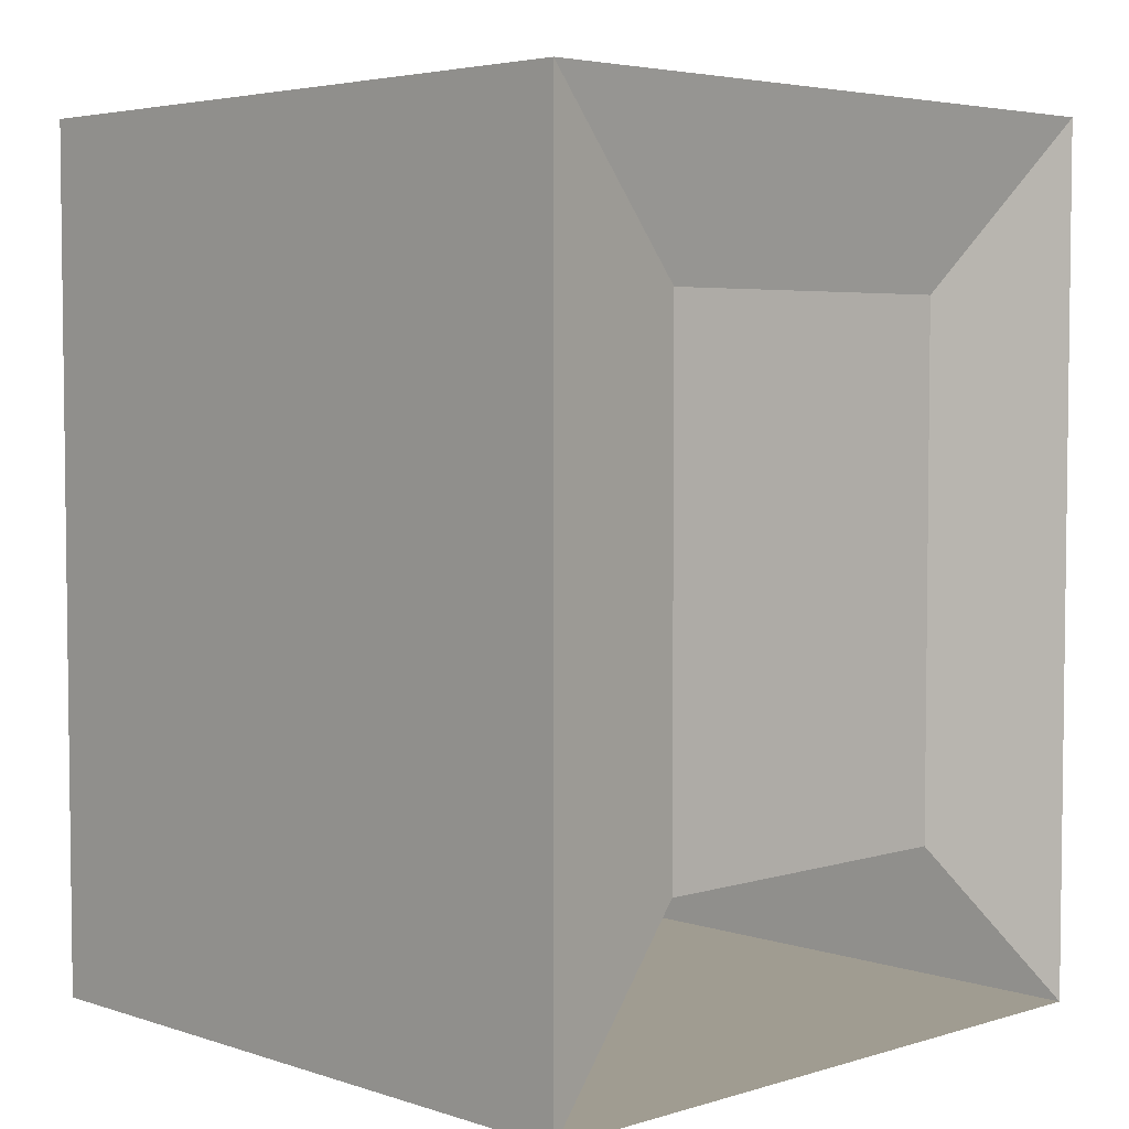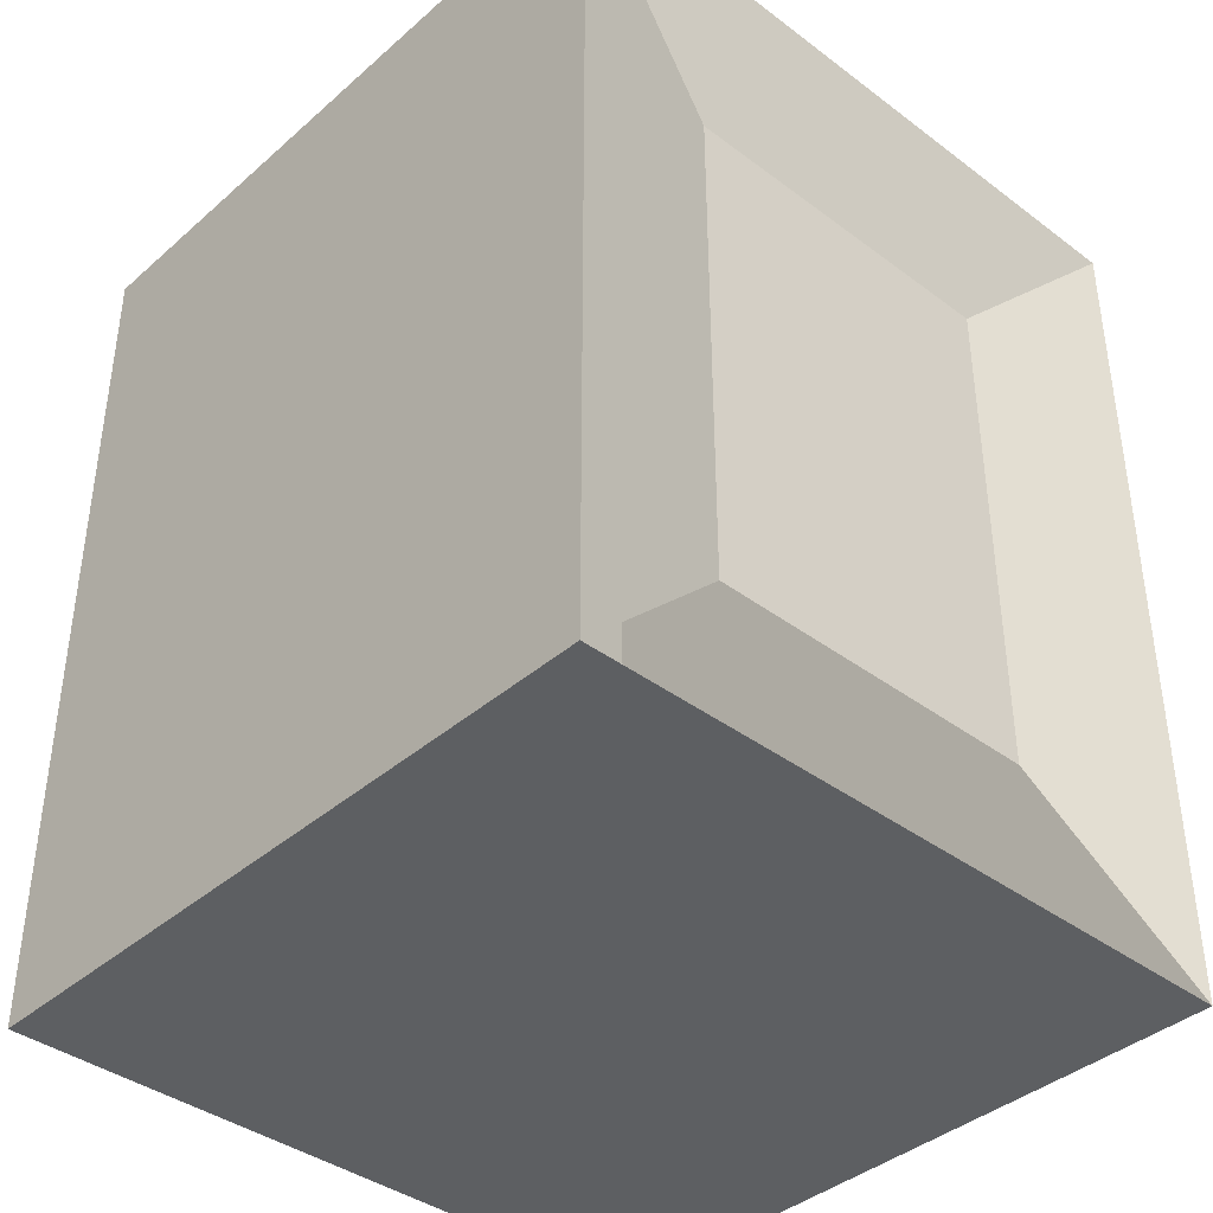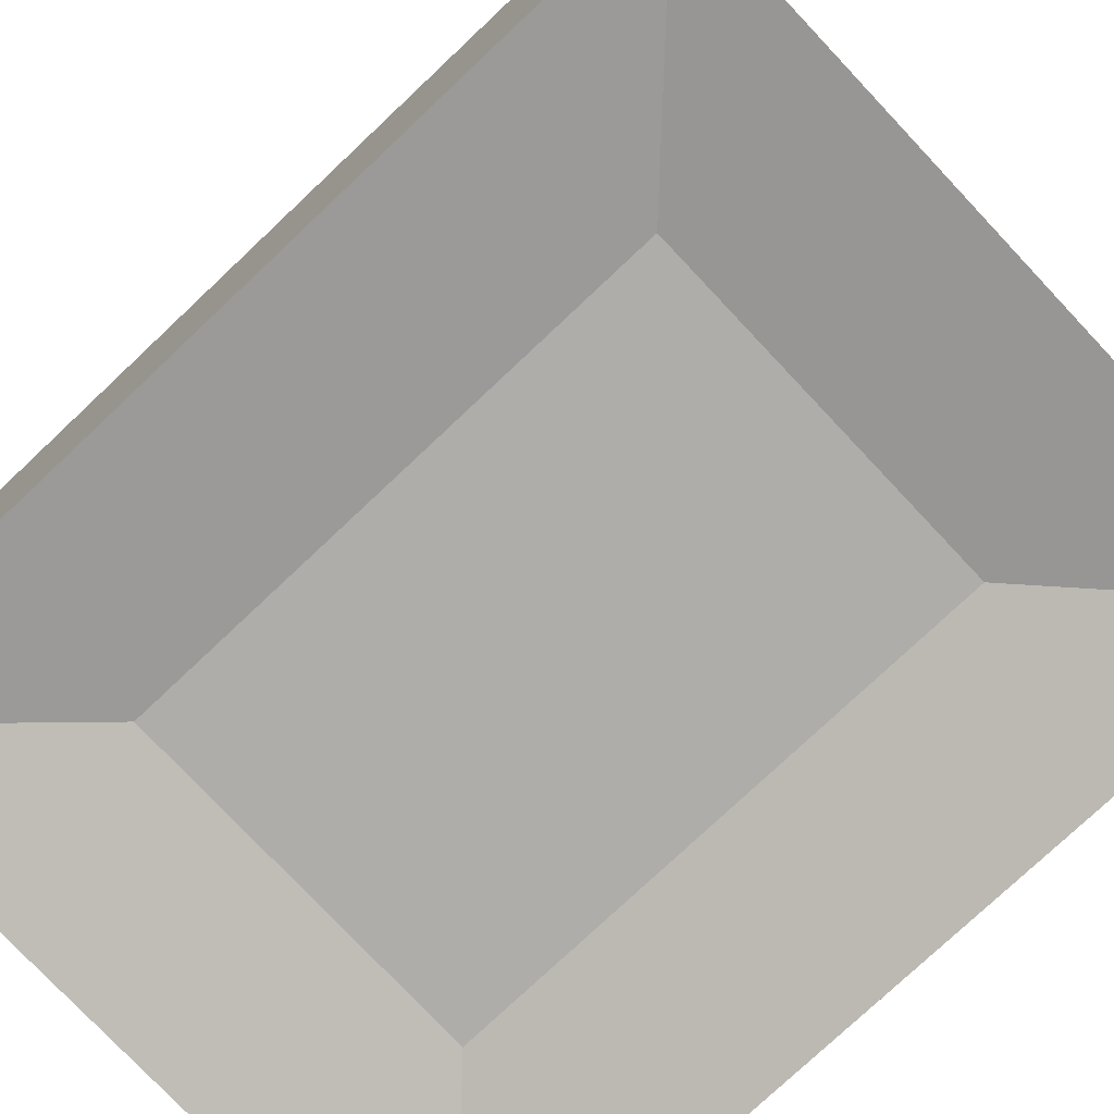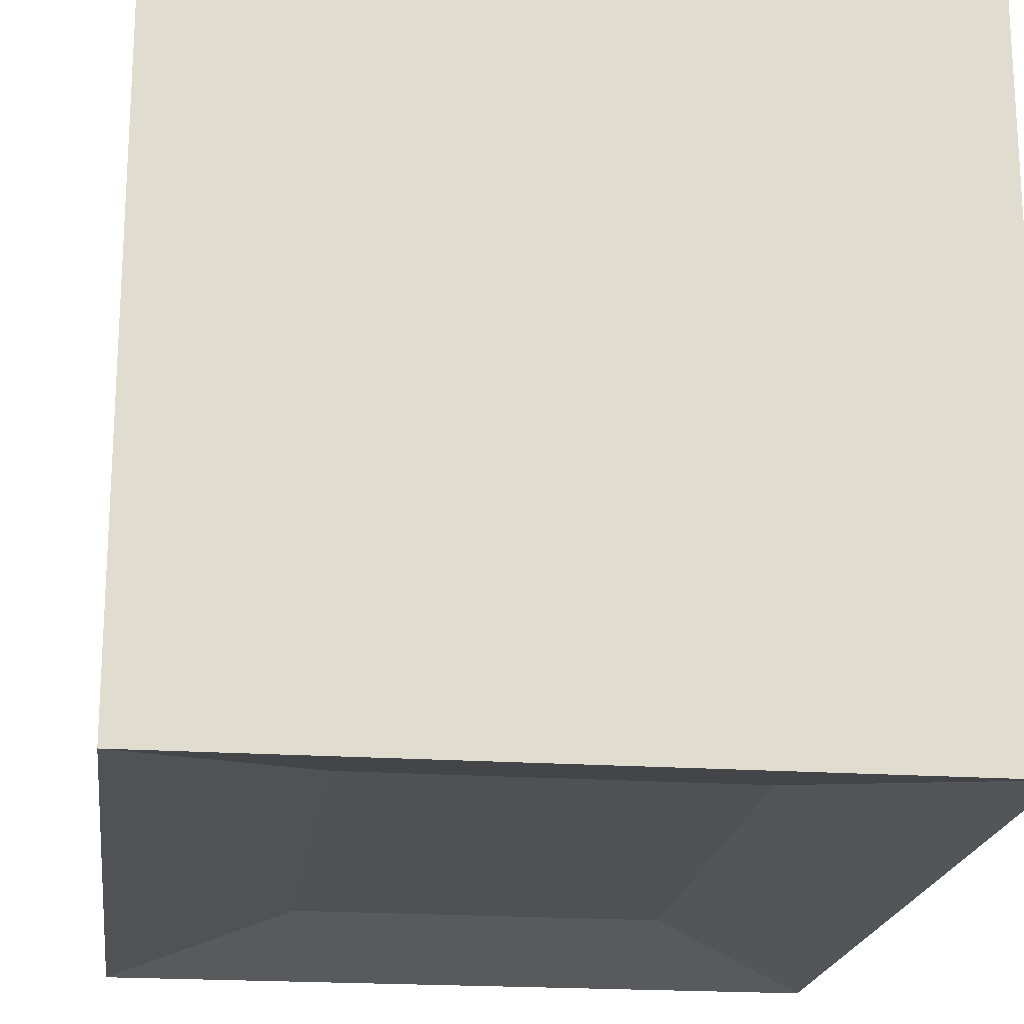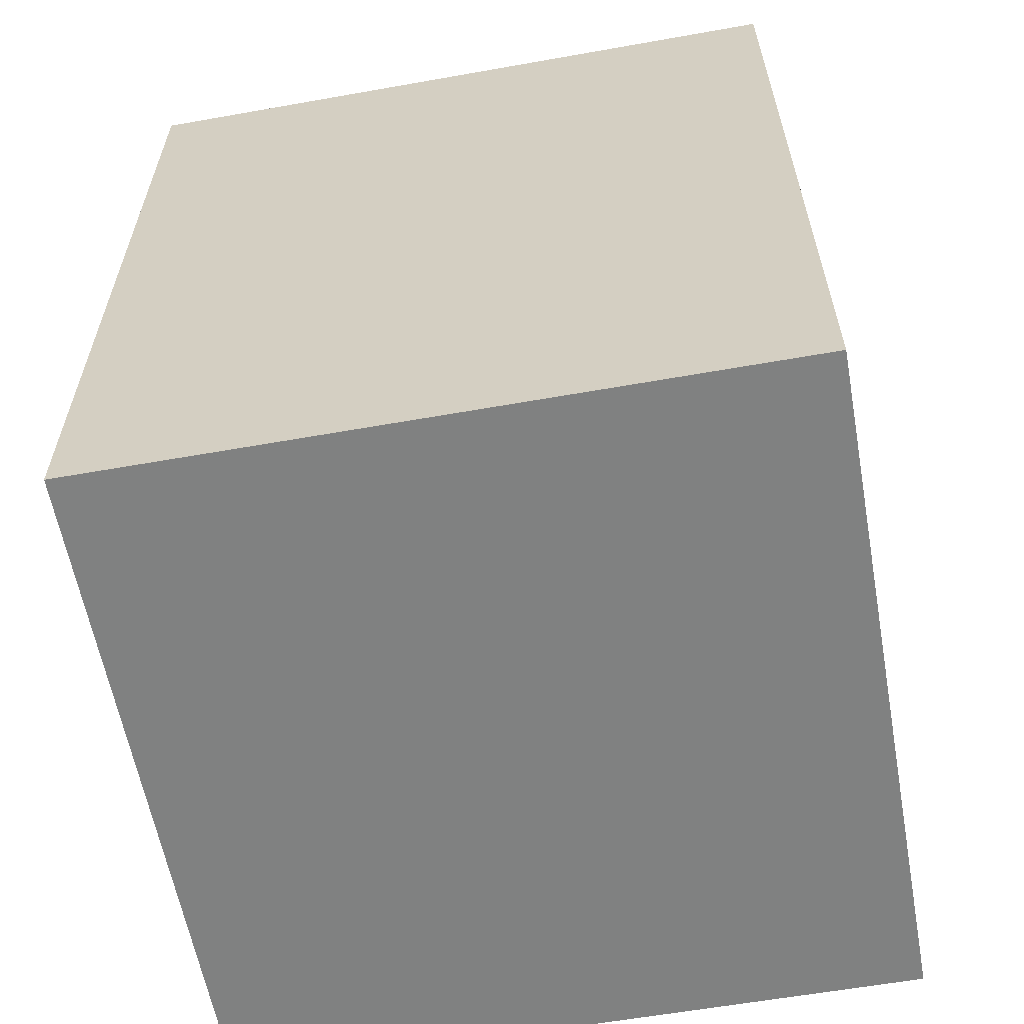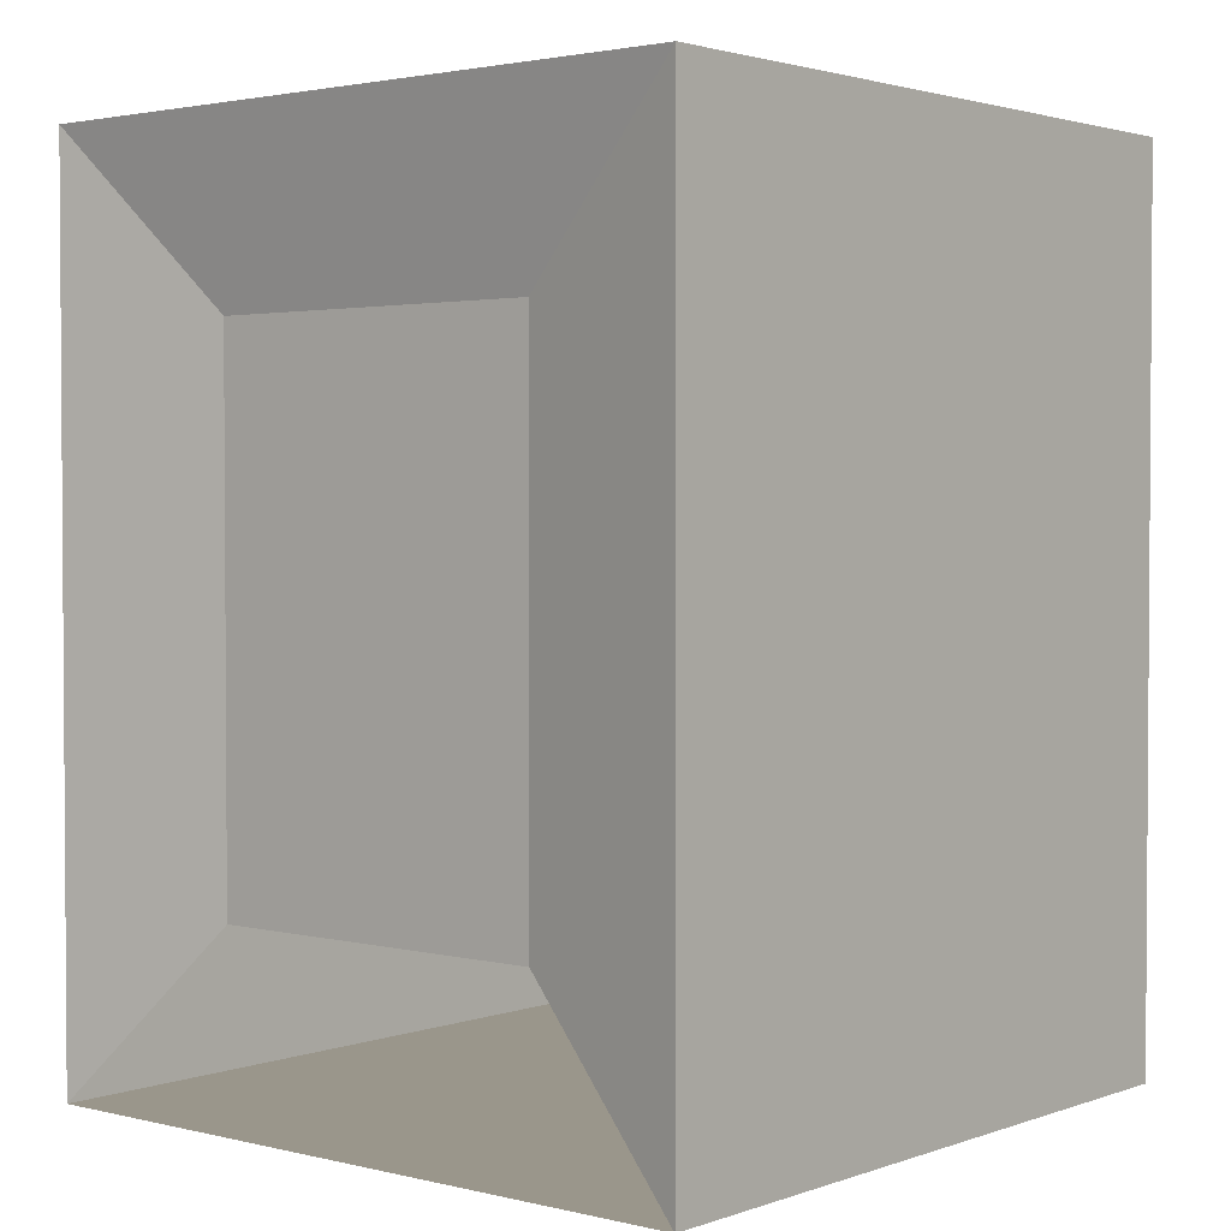
<metadata>
{"format":"obj","ext":"obj","renderer":"f3d","projection":"perspective","resolution":1024,"background":"white","views":[{"elev":4.3,"azim":-44.0,"up":"+Y"},{"elev":-39.5,"azim":-42.9,"up":"+Y"},{"elev":-77.2,"azim":133.3,"up":"+Z"},{"elev":-19.9,"azim":172.7,"up":"+Z"},{"elev":-60.3,"azim":-79.7,"up":"+Y"},{"elev":2.3,"azim":39.9,"up":"+Y"}]}
</metadata>
<code>
o Cube
v -6 9 2
v -6 14 2
v -6 9 -2
v -6 14 -2
v -2 9 2
v -2 14 2
v -2 9 -2
v -2 14 -2
v -5 13 1.8
v -5 13 -1.8
v -3 13 1.8
v -3 13 -1.8
v -3 10 1.8
v -3 10 -1.8
v -5 10 1.8
v -5 10 -1.8
f 1 2 4 3
f 7 8 6 5
f 3 7 5 1
f 8 4 2 6
f 14 7 3 16
f 11 6 2 9
f 12 8 7 14
f 4 10 16 3
f 10 4 8 12
f 1 15 9 2
f 6 11 13 5
f 11 9 15 13
f 10 12 14 16

</code>
